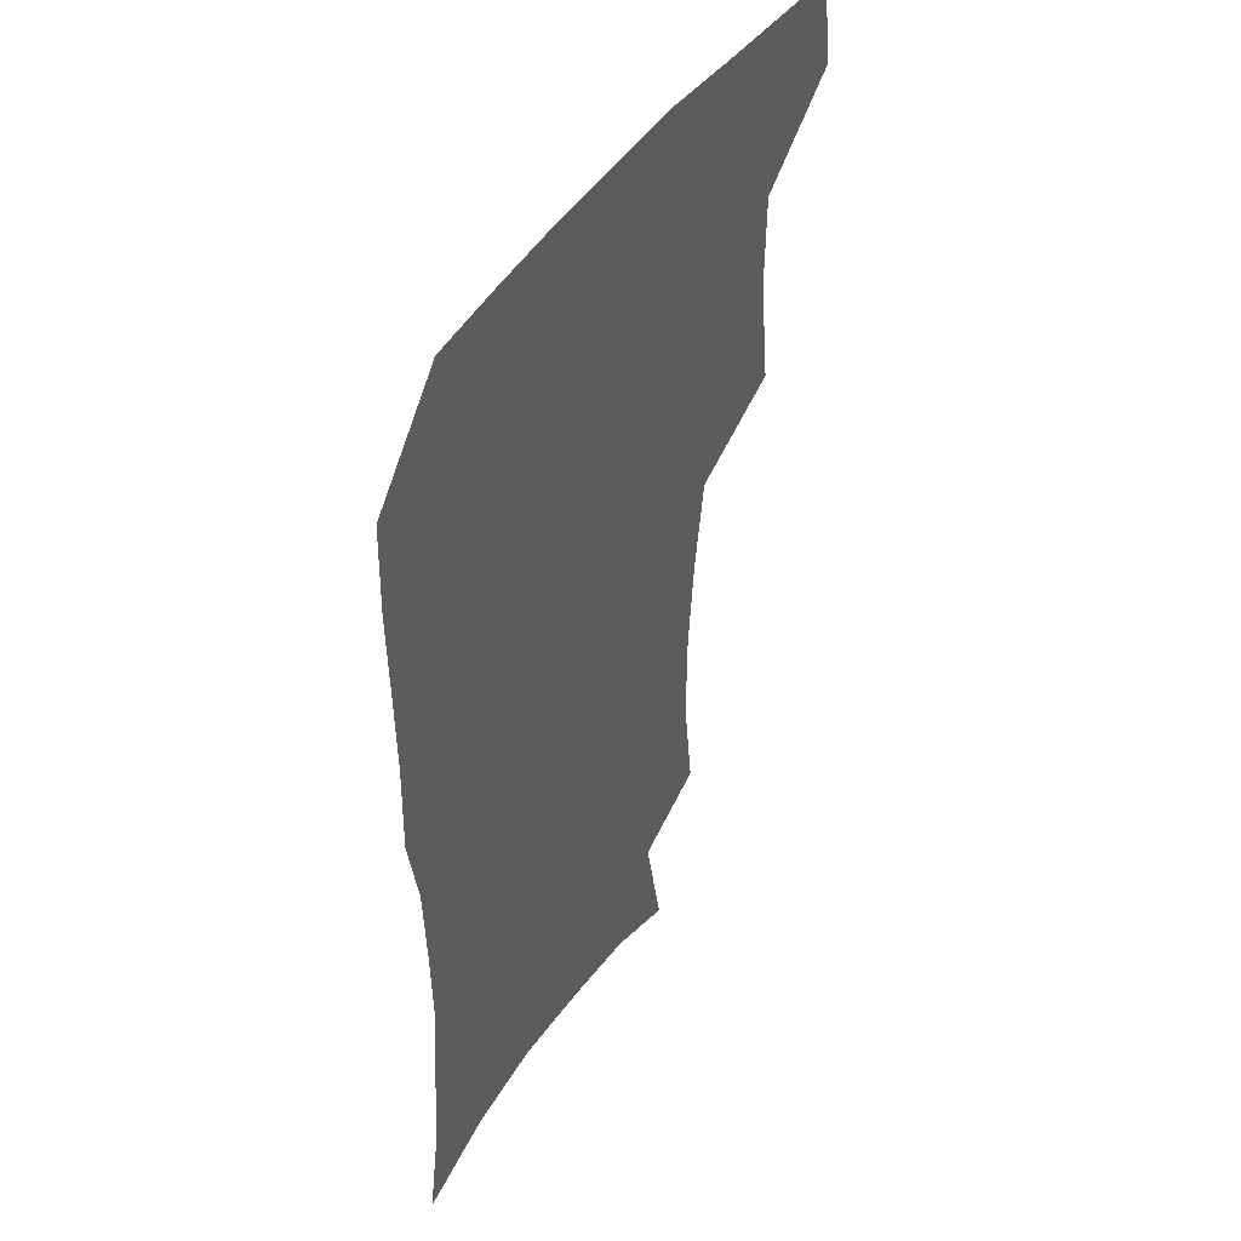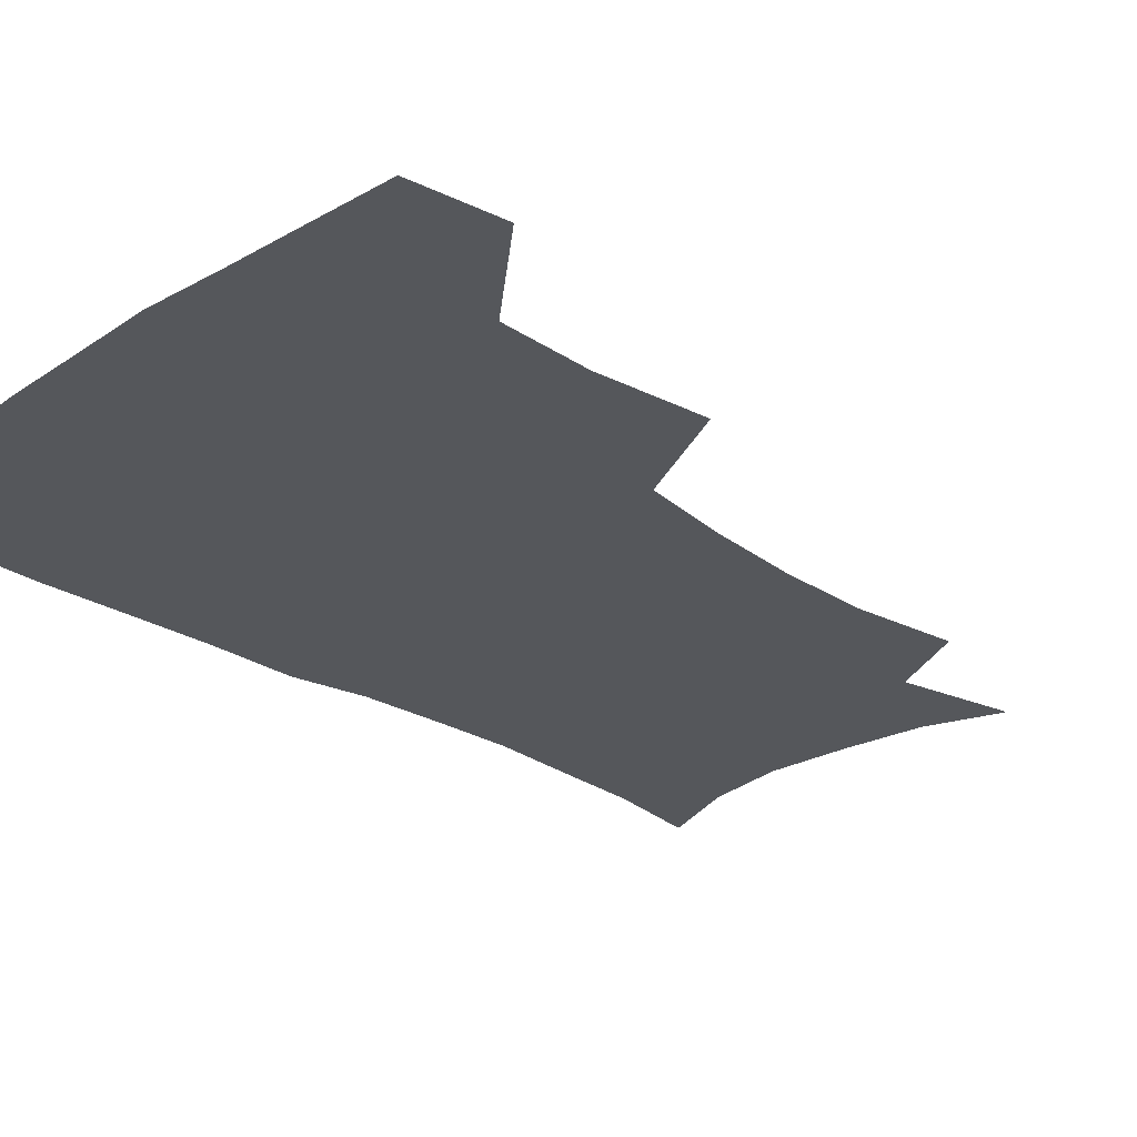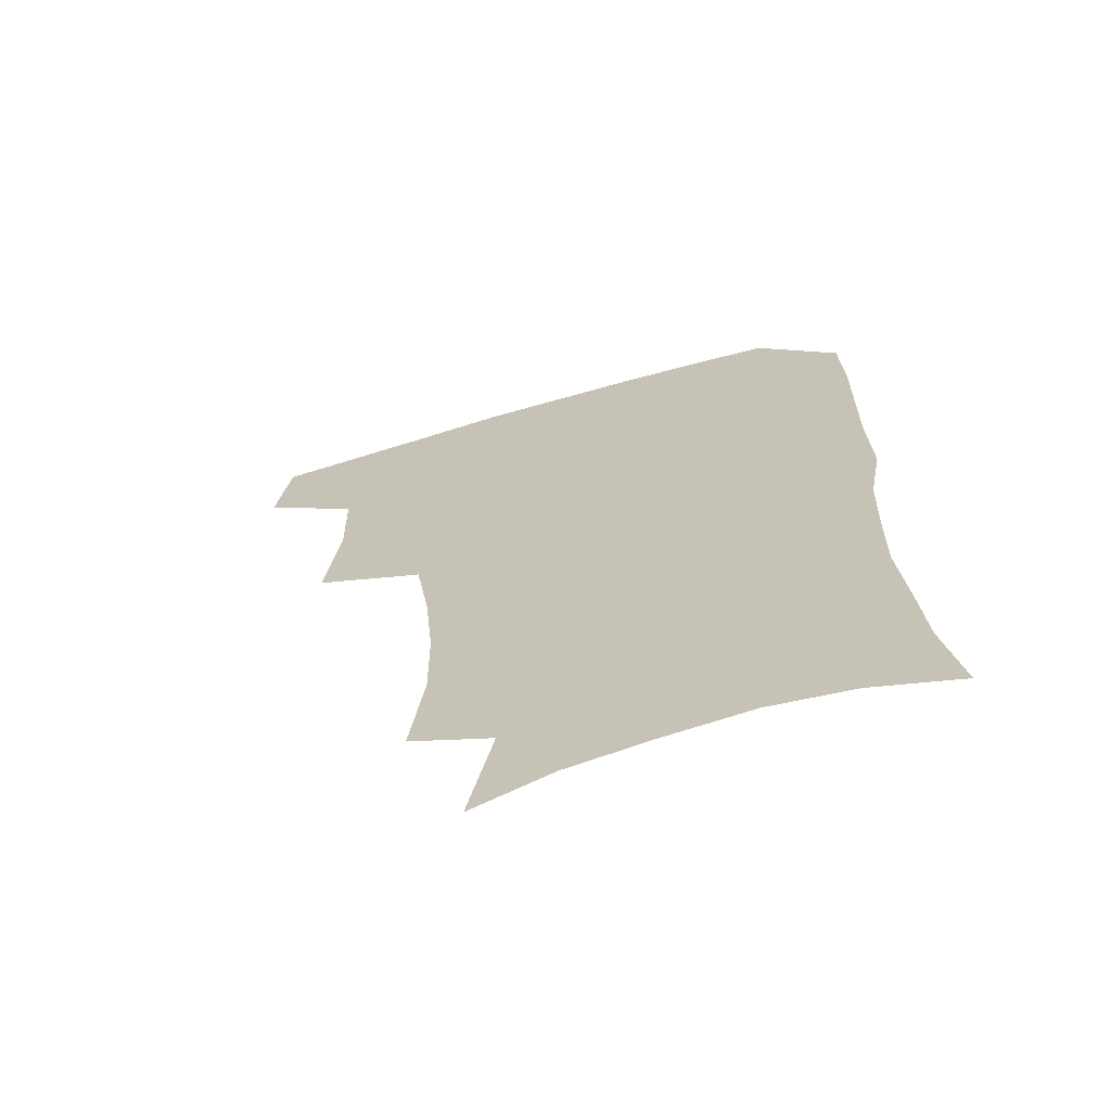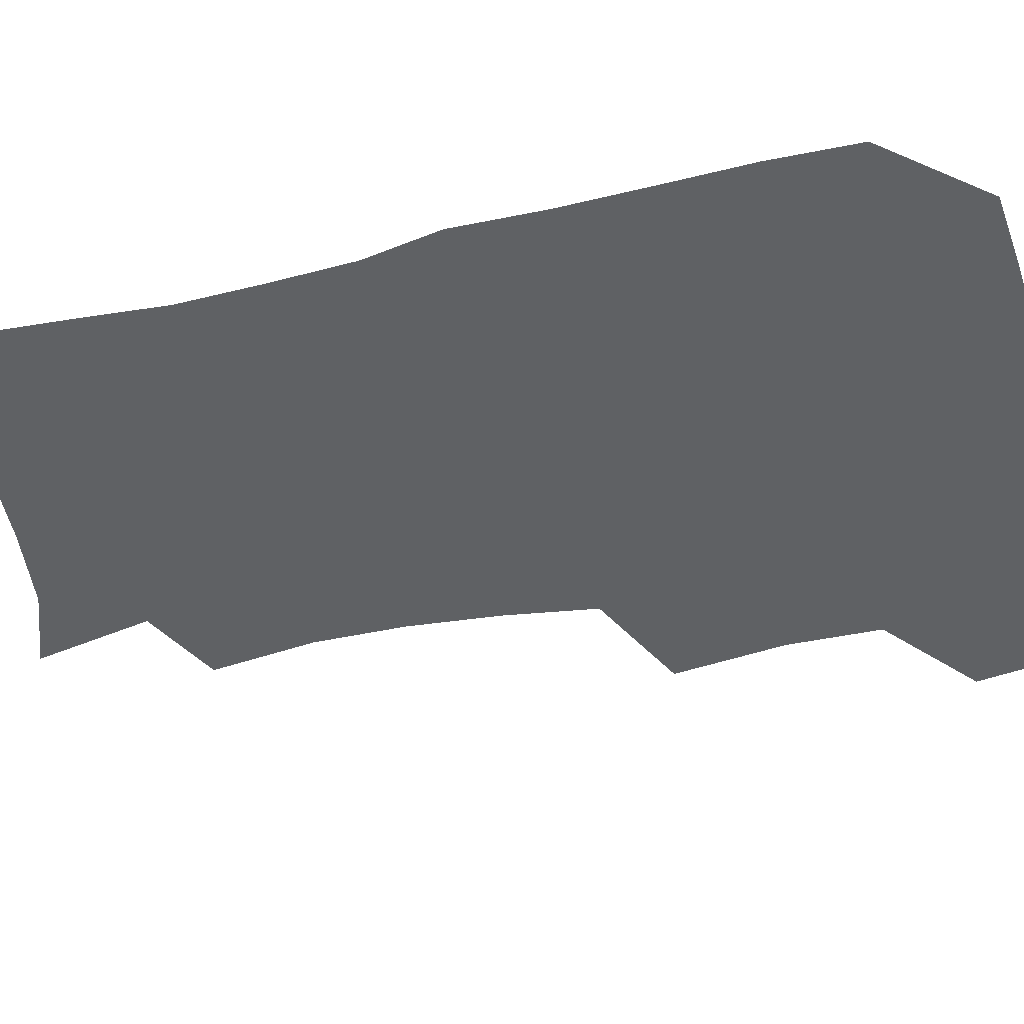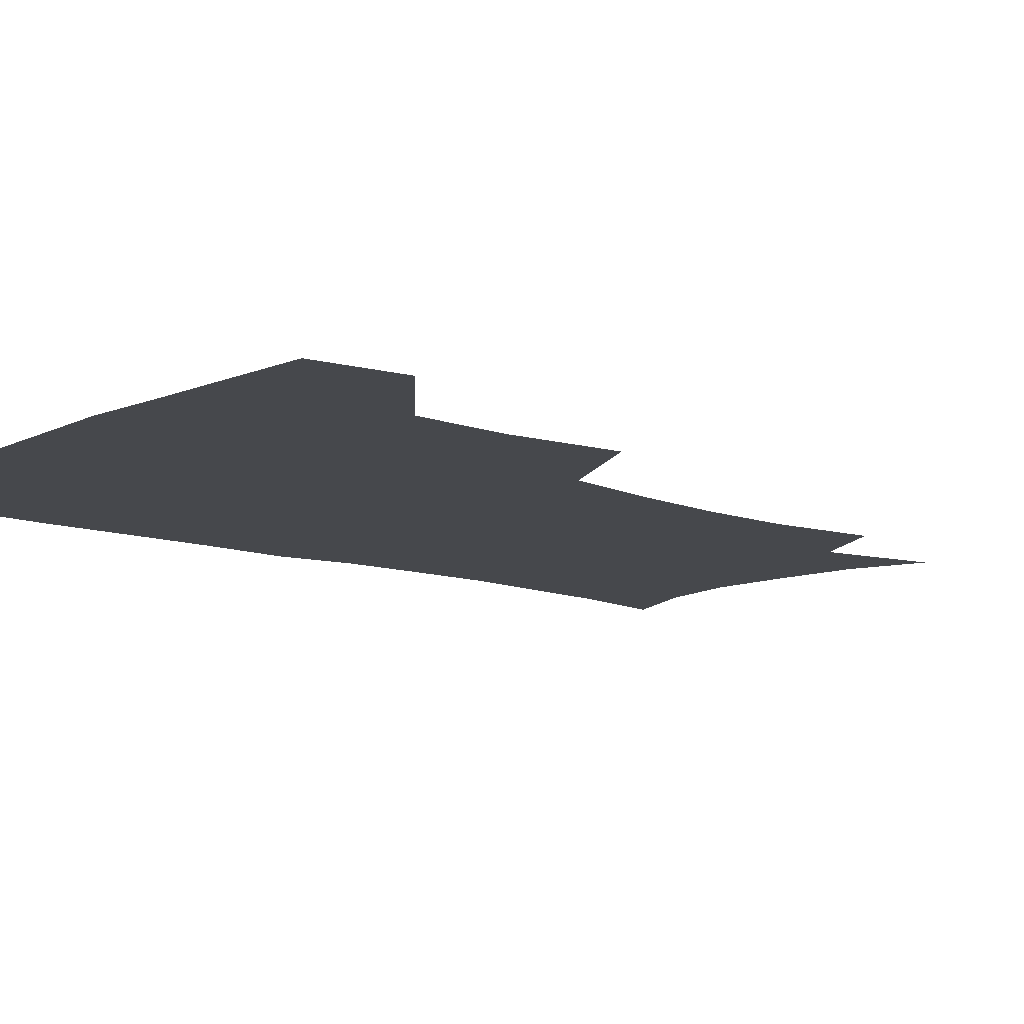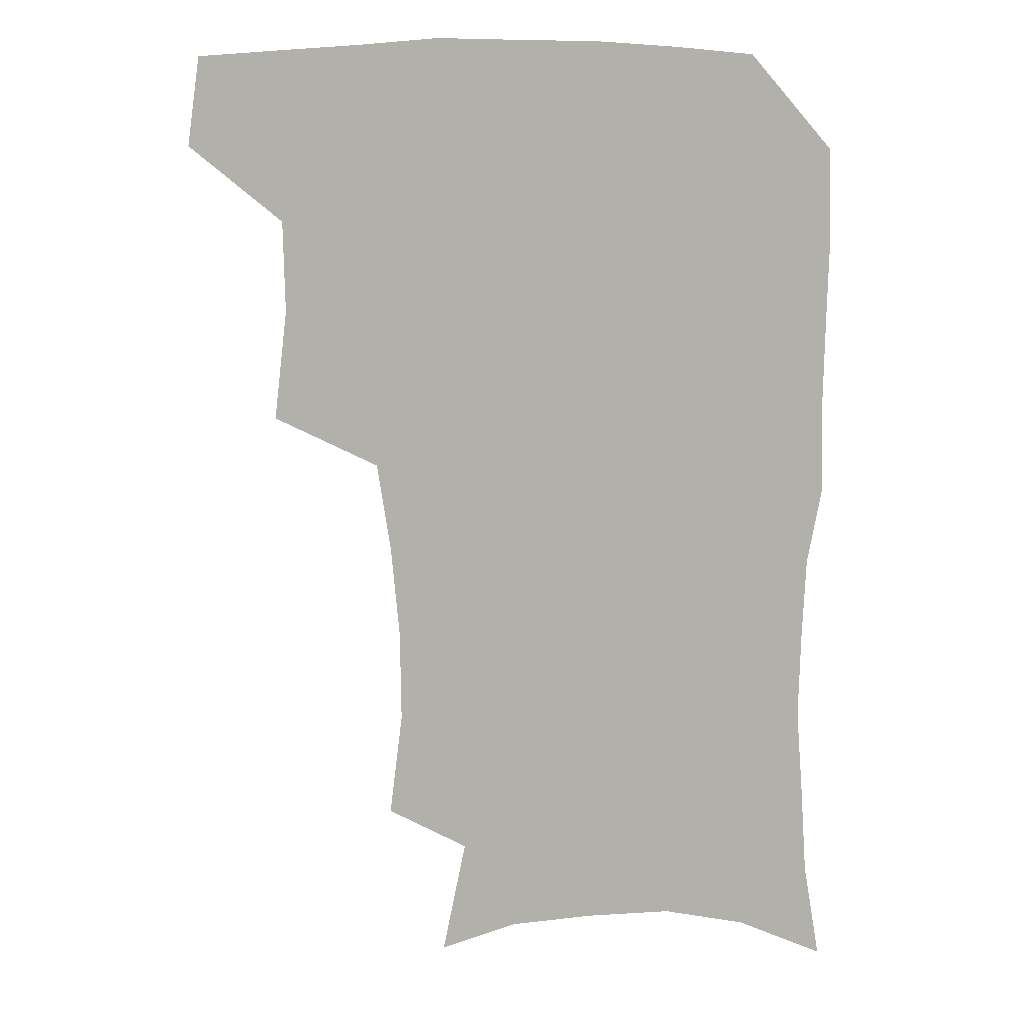
<metadata>
{"format":"obj","ext":"obj","renderer":"f3d","projection":"perspective","resolution":1024,"background":"white","views":[{"elev":45.7,"azim":121.6,"up":"+Y"},{"elev":-26.8,"azim":-134.7,"up":"+Z"},{"elev":-68.2,"azim":16.2,"up":"+Y"},{"elev":-46.5,"azim":104.5,"up":"+Z"},{"elev":-11.2,"azim":-130.9,"up":"+Z"},{"elev":11.0,"azim":2.7,"up":"+Y"}]}
</metadata>
<code>
v 478.9 474.2 0
v 483.6 506.9 0
v 509.4 372 0
v 514.2 412.7 0
v 513.5 446.3 0
v 516.4 479.9 0
v 514.1 509.1 0
v 551.7 216.3 0
v 556.4 254.4 0
v 556.1 287.6 0
v 553 321 0
v 548 354.1 0
v 546.6 389.5 0
v 546.6 422.3 0
v 546.9 453.1 0
v 546.3 481.8 0
v 543.5 511 0
v 572.4 159.7 0
v 580.9 202.2 0
v 583.9 241.2 0
v 583.1 272.1 0
v 582.4 306 0
v 580.1 336.9 0
v 576.7 365.1 0
v 576.6 398.1 0
v 576.6 428.3 0
v 576.5 456.3 0
v 575.3 483.2 0
v 572.2 513.4 0
v 600.1 170 0
v 608 217 0
v 608.2 248.8 0
v 607.3 279.6 0
v 606.3 311.5 0
v 604.9 342.1 0
v 603.7 371 0
v 603.1 399.9 0
v 603.3 429.6 0
v 603.4 457.2 0
v 603.1 484 0
v 601.9 512.7 0
v 630 174.2 0
v 632.2 217.8 0
v 631.8 252.3 0
v 631.1 283.4 0
v 630.5 311.7 0
v 629.5 341.9 0
v 629.2 373.2 0
v 629.3 402 0
v 629.6 430.7 0
v 630.2 457.6 0
v 630.9 483.8 0
v 630.7 512.2 0
v 660.5 176.6 0
v 657.1 217.6 0
v 656.6 247.8 0
v 655.3 279.5 0
v 654.1 313.8 0
v 653.8 343.6 0
v 654.9 370.5 0
v 655.2 399.7 0
v 655.1 429.7 0
v 656.1 456.7 0
v 657.8 483 0
v 659.7 510.2 0
v 689.8 172.5 0
v 683.7 210.3 0
v 681.7 242.2 0
v 679.2 276.3 0
v 680.4 304.8 0
v 680.1 335.7 0
v 680.7 365.5 0
v 682.3 394 0
v 684.1 422.5 0
v 684.4 452 0
v 684 481.4 0
v 687.4 507.5 0
v 691 541 0
v 720.2 160.9 0
v 714.4 195.4 0
v 712.4 225.4 0
v 710 258 0
v 710.7 287.8 0
v 712 318.1 0
v 716.9 345.8 0
v 716.2 378.7 0
v 716.8 410.5 0
v 717.5 441.7 0
v 716.6 473.3 0
f 5 6 1
f 1 6 2
f 6 7 2
f 12 13 3
f 3 13 4
f 13 14 4
f 4 14 5
f 14 15 5
f 5 15 6
f 15 16 6
f 6 16 7
f 16 17 7
f 19 20 8
f 8 20 9
f 20 21 9
f 9 21 10
f 21 22 10
f 10 22 11
f 22 23 11
f 11 23 12
f 23 24 12
f 12 24 13
f 24 25 13
f 13 25 14
f 25 26 14
f 14 26 15
f 26 27 15
f 15 27 16
f 27 28 16
f 16 28 17
f 28 29 17
f 18 30 19
f 30 31 19
f 19 31 20
f 31 32 20
f 20 32 21
f 32 33 21
f 21 33 22
f 33 34 22
f 22 34 23
f 34 35 23
f 23 35 24
f 35 36 24
f 24 36 25
f 36 37 25
f 25 37 26
f 37 38 26
f 26 38 27
f 38 39 27
f 27 39 28
f 39 40 28
f 28 40 29
f 40 41 29
f 30 42 31
f 42 43 31
f 31 43 32
f 43 44 32
f 32 44 33
f 44 45 33
f 33 45 34
f 45 46 34
f 34 46 35
f 46 47 35
f 35 47 36
f 47 48 36
f 36 48 37
f 48 49 37
f 37 49 38
f 49 50 38
f 38 50 39
f 50 51 39
f 39 51 40
f 51 52 40
f 40 52 41
f 52 53 41
f 42 54 43
f 54 55 43
f 43 55 44
f 55 56 44
f 44 56 45
f 56 57 45
f 45 57 46
f 57 58 46
f 46 58 47
f 58 59 47
f 47 59 48
f 59 60 48
f 48 60 49
f 60 61 49
f 49 61 50
f 61 62 50
f 50 62 51
f 62 63 51
f 51 63 52
f 63 64 52
f 52 64 53
f 64 65 53
f 54 66 55
f 66 67 55
f 55 67 56
f 67 68 56
f 56 68 57
f 68 69 57
f 57 69 58
f 69 70 58
f 58 70 59
f 70 71 59
f 59 71 60
f 71 72 60
f 60 72 61
f 72 73 61
f 61 73 62
f 73 74 62
f 62 74 63
f 74 75 63
f 63 75 64
f 75 76 64
f 64 76 65
f 76 77 65
f 66 79 67
f 79 80 67
f 67 80 68
f 80 81 68
f 68 81 69
f 81 82 69
f 69 82 70
f 82 83 70
f 70 83 71
f 83 84 71
f 71 84 72
f 84 85 72
f 72 85 73
f 85 86 73
f 73 86 74
f 86 87 74
f 74 87 75
f 87 88 75
f 75 88 76
f 88 89 76
f 76 89 77

</code>
